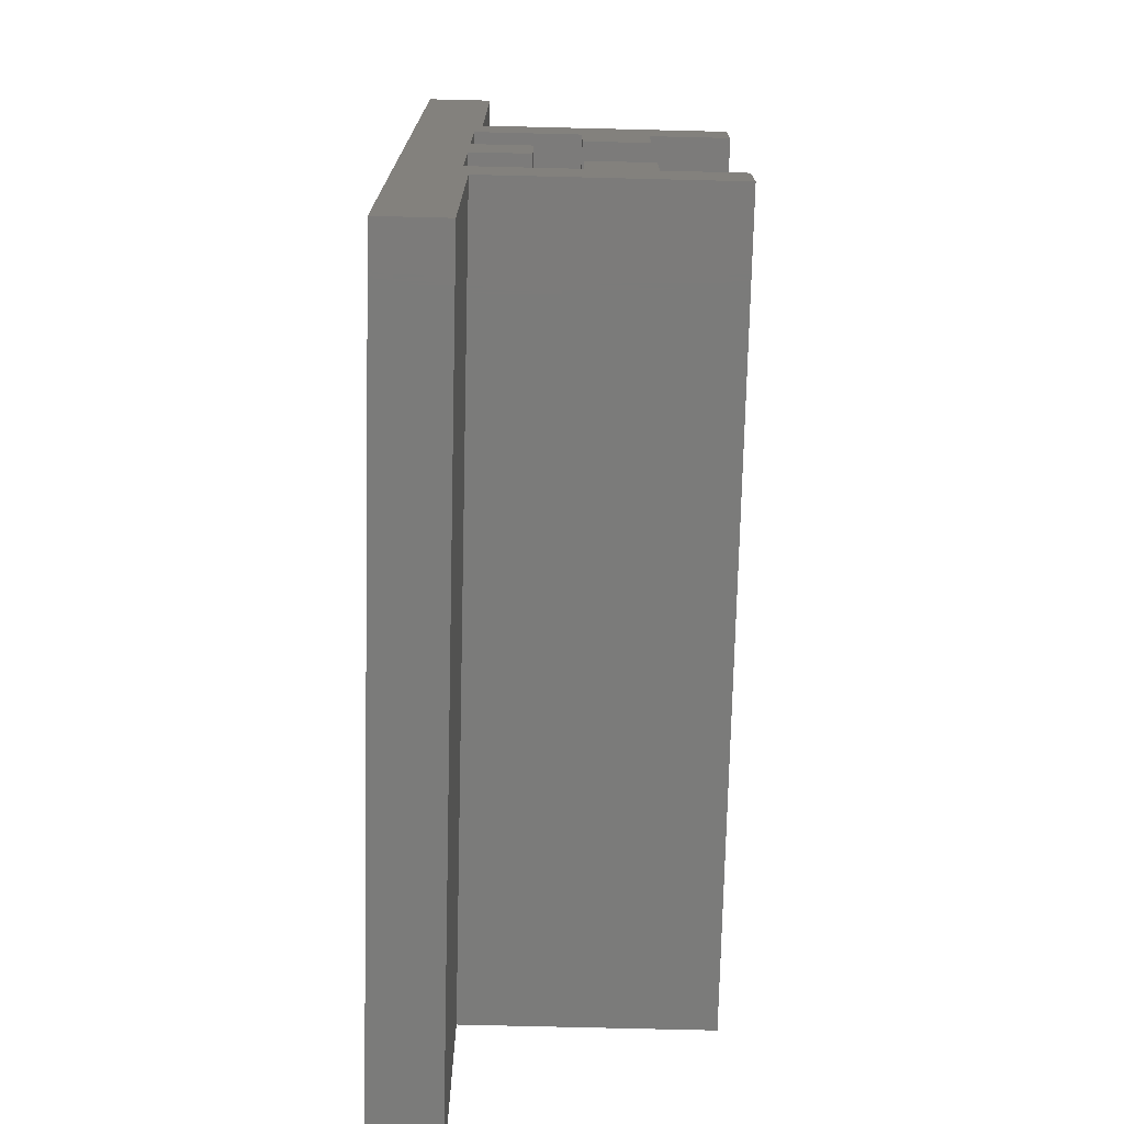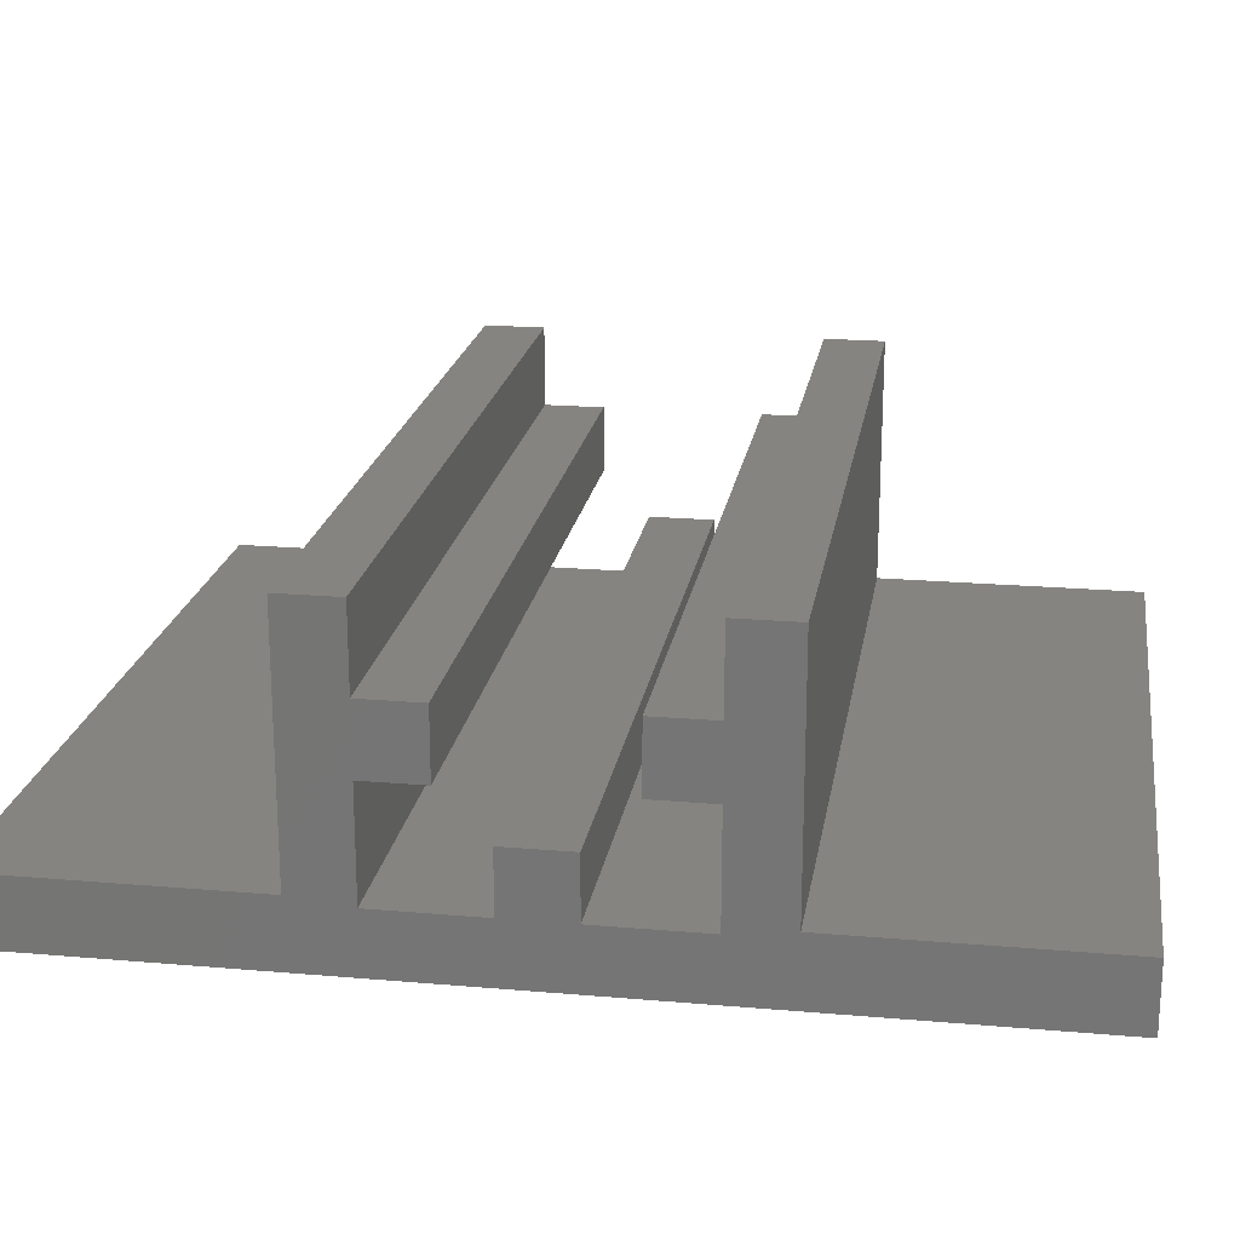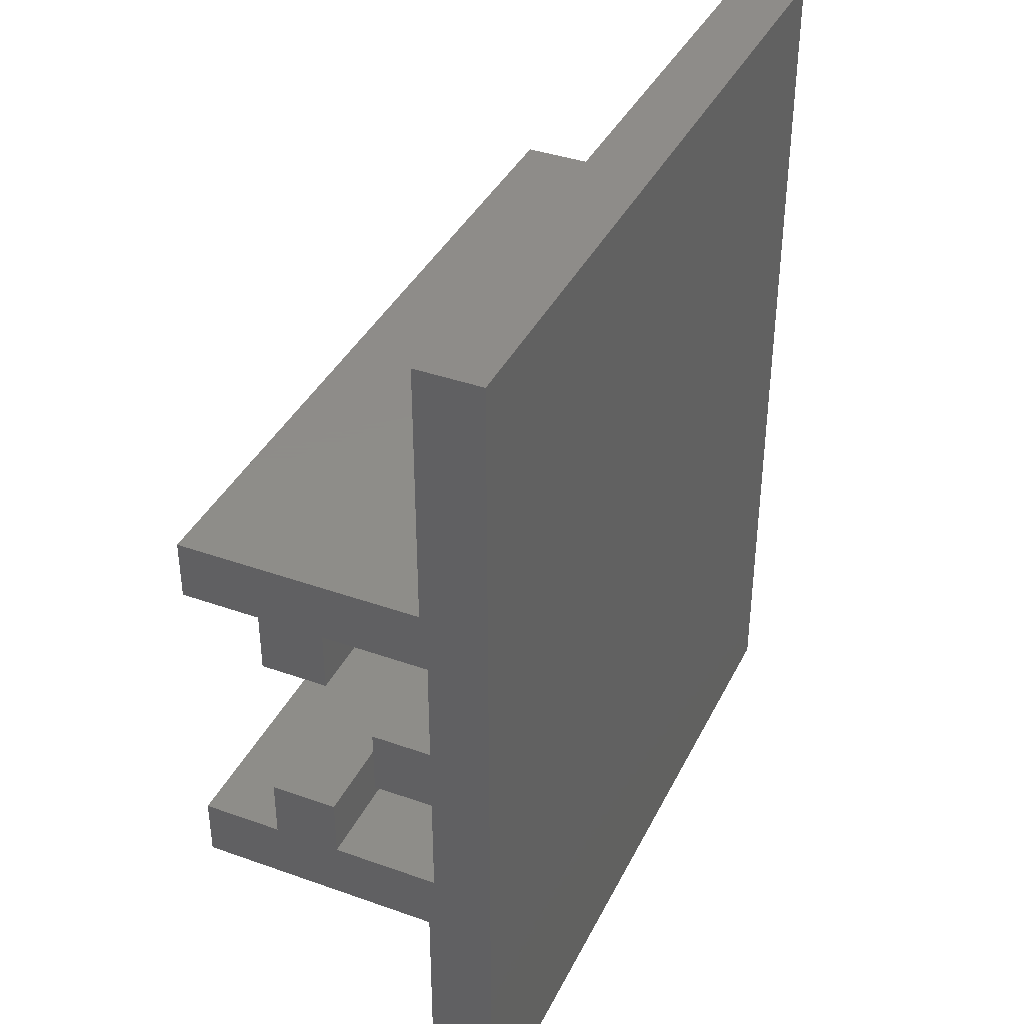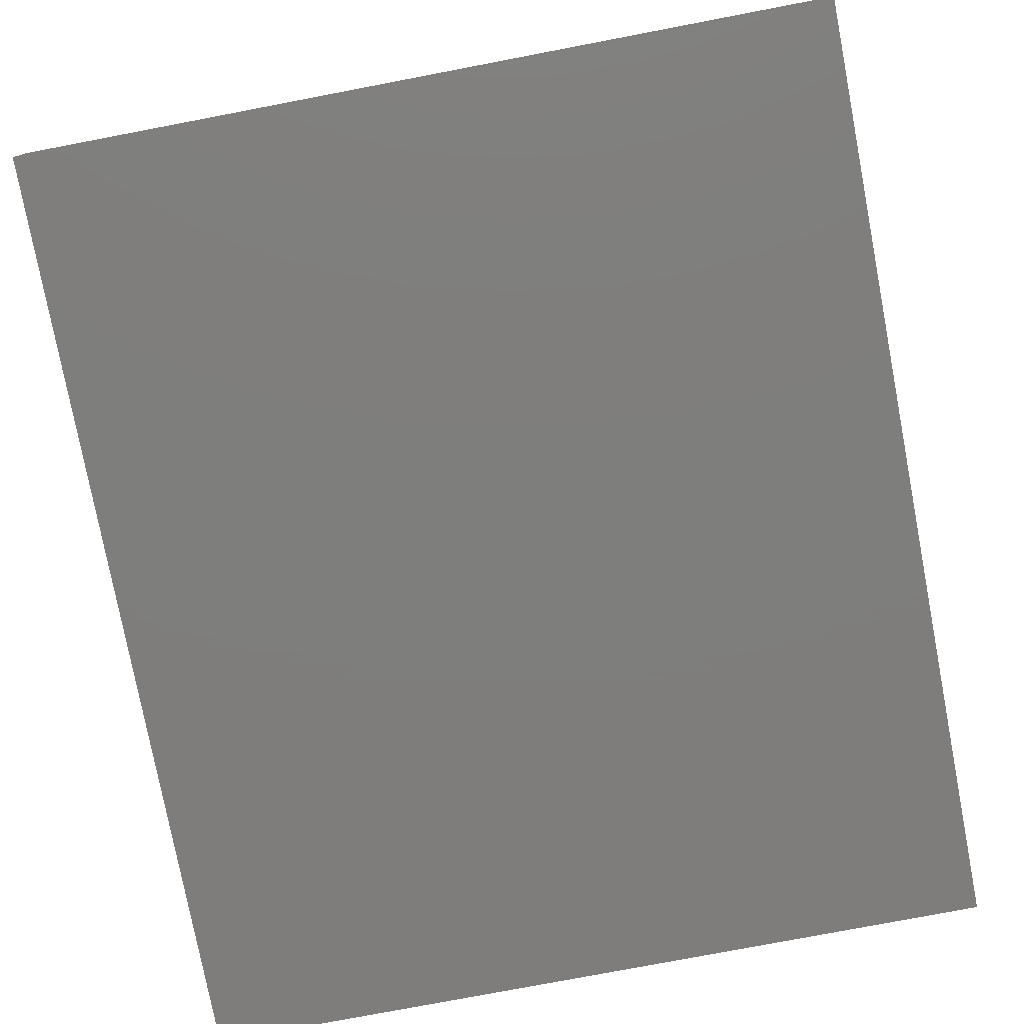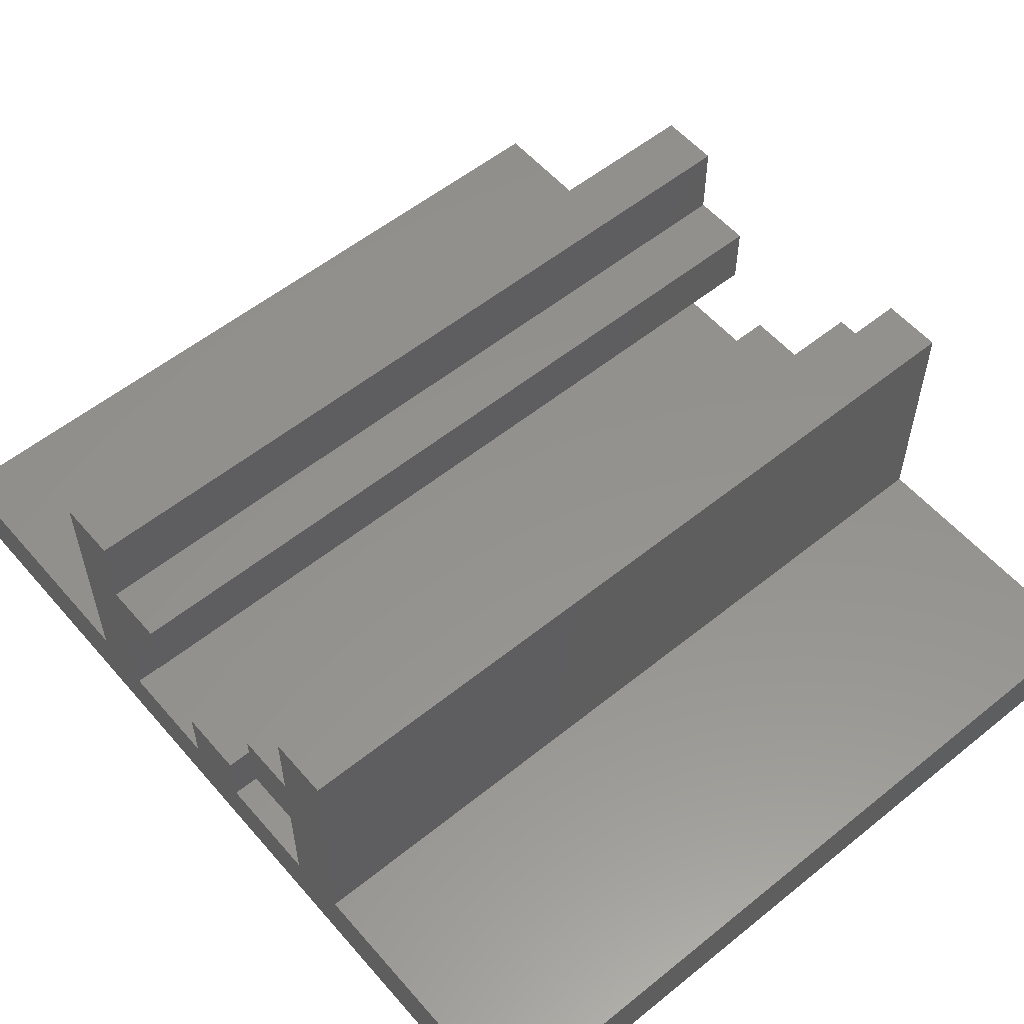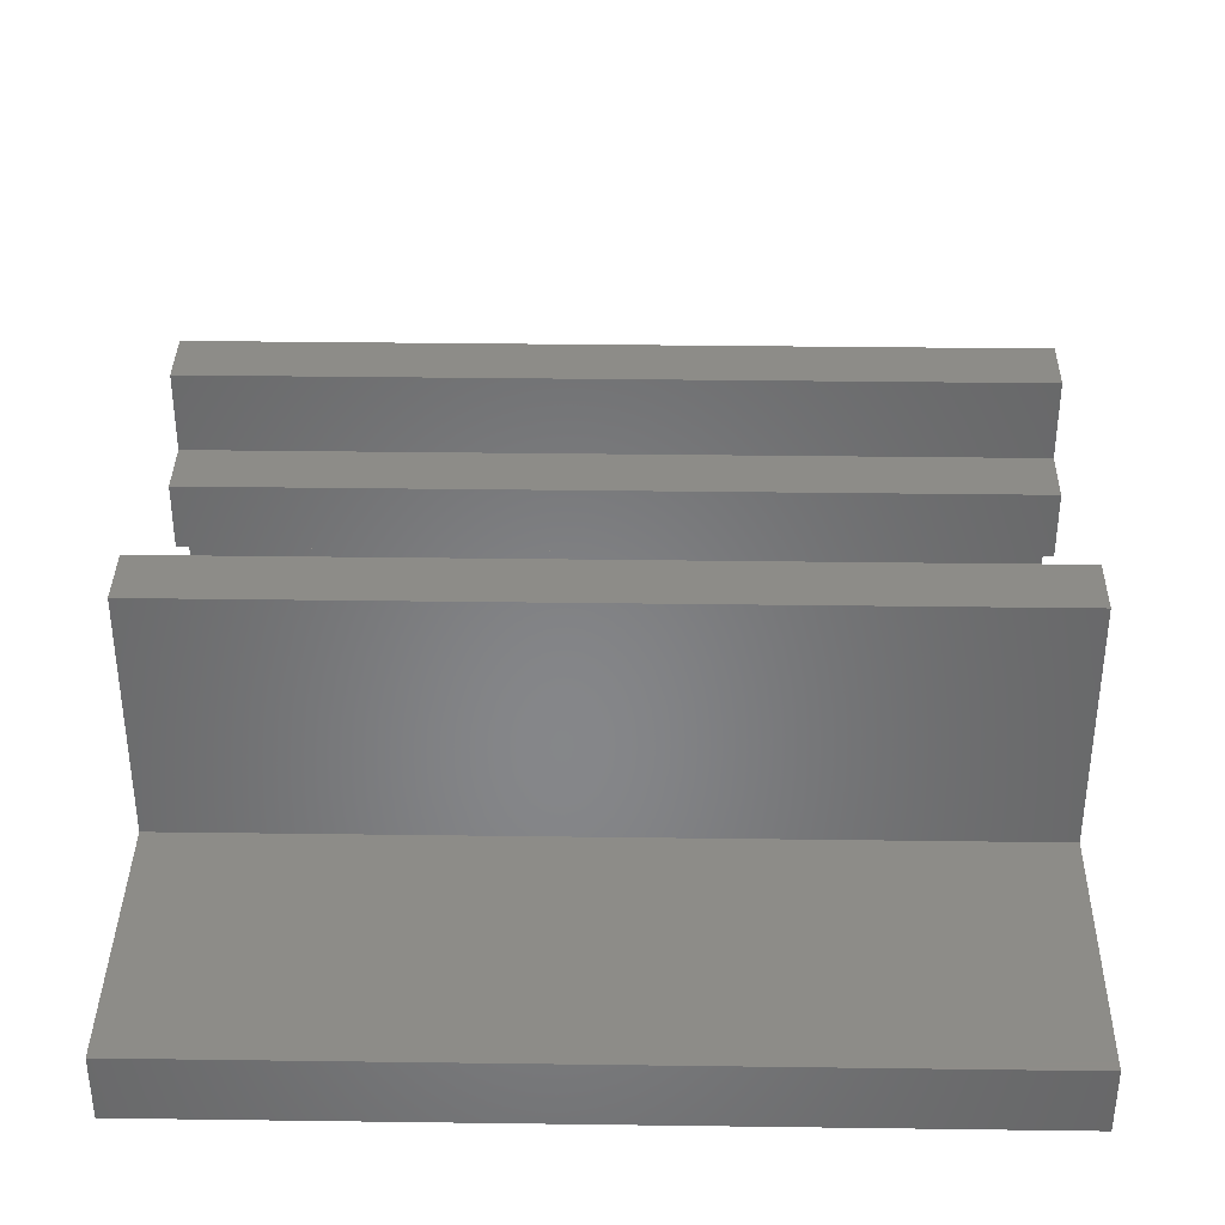
<metadata>
{"format":"stl","ext":"stl","renderer":"f3d","projection":"perspective","resolution":1024,"background":"white","views":[{"elev":-74.2,"azim":-91.4,"up":"+Y"},{"elev":20.4,"azim":-81.0,"up":"+Z"},{"elev":38.4,"azim":114.2,"up":"+Y"},{"elev":-77.7,"azim":10.8,"up":"+Z"},{"elev":56.0,"azim":139.8,"up":"+Z"},{"elev":36.4,"azim":-179.0,"up":"+Z"}]}
</metadata>
<code>
# stl→obj: 49 verts, 94 faces
v 64.17 147.2 0
v 124.2 77.22 0
v 64.17 77.22 0
v 124.2 147.2 0
v 124.2 122.7 12.5
v 124.2 118.2 17.5
v 124.2 118.2 12.5
v 124.2 122.7 17.5
v 124.2 77.22 5
v 124.2 101.7 4.5
v 124.2 97.22 5
v 124.2 97.22 23.5
v 124.2 109.7 4.5
v 124.2 114.7 4.5
v 124.2 109.7 9
v 124.2 122.7 4.5
v 124.2 127.2 5
v 124.2 122.7 23.5
v 124.2 147.2 5
v 124.2 127.2 23.5
v 124.2 114.7 9
v 124.2 106.2 12.5
v 124.2 101.7 17.5
v 124.2 101.7 12.5
v 124.2 106.2 17.5
v 124.2 101.7 23.5
v 64.17 106.2 17.5
v 64.17 101.7 12.5
v 64.17 101.7 17.5
v 64.17 106.2 12.5
v 64.17 101.7 23.5
v 64.17 97.22 5
v 64.17 97.22 23.5
v 64.17 101.7 5
v 64.17 122.7 4.5
v 64.17 114.7 4.5
v 64.17 127.2 23.5
v 64.17 122.7 23.5
v 64.17 122.7 17.5
v 64.17 101.7 4.5
v 64.17 114.7 9
v 64.17 109.7 4.5
v 64.17 109.7 9
v 64.17 122.7 12.5
v 64.17 77.22 5
v 64.17 127.2 5
v 64.17 147.2 5
v 64.17 118.2 12.5
v 64.17 118.2 17.5
f 1 2 3
f 2 1 4
f 5 6 7
f 6 5 8
f 4 9 2
f 9 4 10
f 9 10 11
f 11 10 12
f 10 4 13
f 13 4 14
f 13 14 15
f 14 4 16
f 16 4 17
f 16 17 5
f 5 17 8
f 8 17 18
f 17 4 19
f 20 18 17
f 21 15 14
f 22 23 24
f 23 22 25
f 10 26 12
f 26 10 24
f 26 24 23
f 27 28 29
f 28 27 30
f 31 32 33
f 32 31 34
f 34 31 29
f 34 29 28
f 14 35 36
f 35 14 16
f 18 37 38
f 37 18 20
f 18 39 8
f 39 18 38
f 12 31 33
f 31 12 26
f 34 10 40
f 10 34 24
f 24 34 28
f 41 42 43
f 37 39 38
f 39 37 44
f 44 37 35
f 32 3 45
f 3 32 40
f 3 40 1
f 40 32 34
f 1 40 42
f 1 42 36
f 36 42 41
f 1 36 35
f 1 35 46
f 46 35 37
f 1 46 47
f 39 48 49
f 48 39 44
f 12 32 11
f 32 12 33
f 37 17 46
f 17 37 20
f 47 4 1
f 4 47 19
f 17 47 46
f 47 17 19
f 9 3 2
f 3 9 45
f 9 32 45
f 32 9 11
f 15 41 43
f 41 15 21
f 15 42 13
f 42 15 43
f 41 14 36
f 14 41 21
f 5 35 16
f 35 5 44
f 6 48 7
f 48 6 49
f 6 39 49
f 39 6 8
f 5 48 44
f 48 5 7
f 31 23 29
f 23 31 26
f 27 22 30
f 22 27 25
f 23 27 29
f 27 23 25
f 22 28 30
f 28 22 24
f 10 42 40
f 42 10 13

</code>
